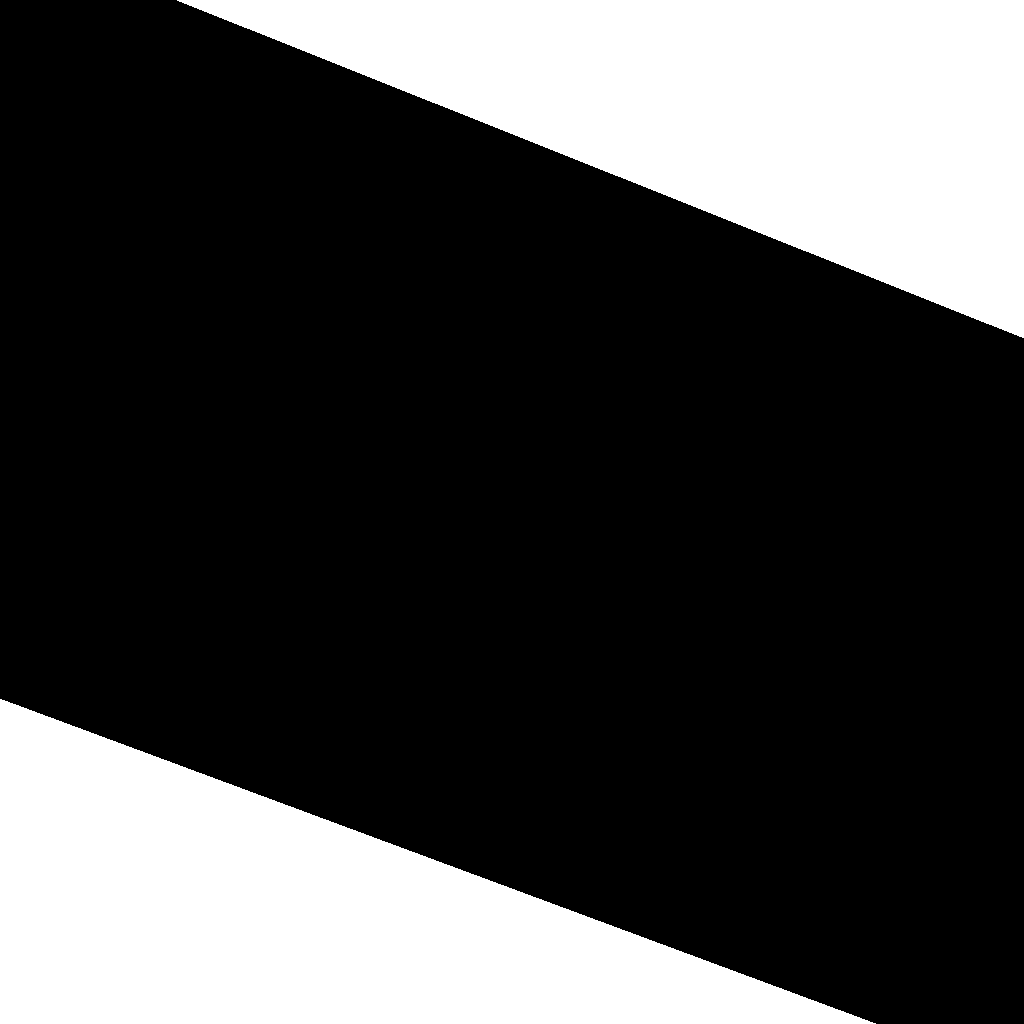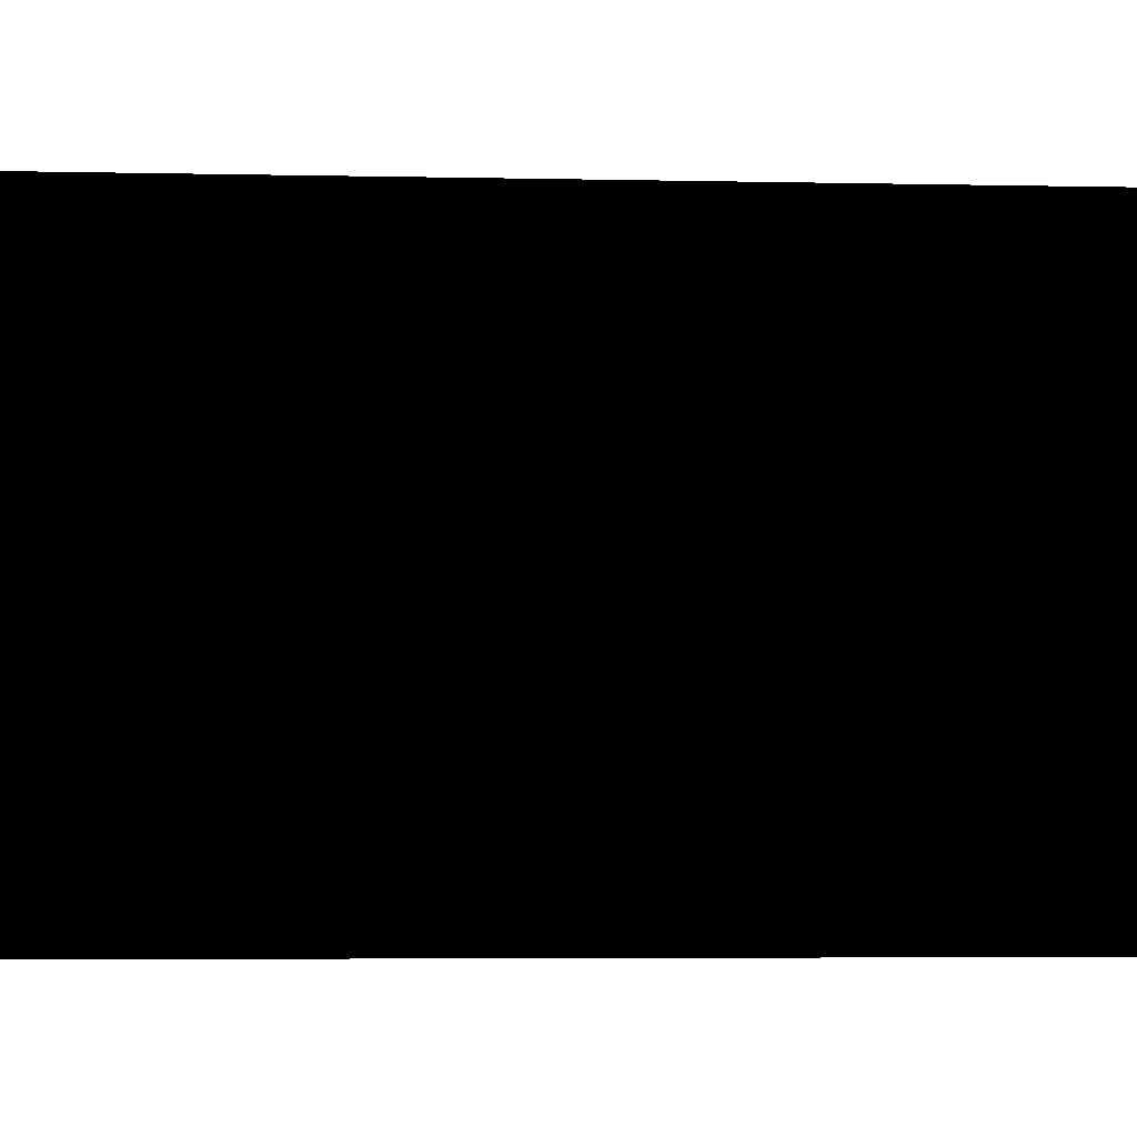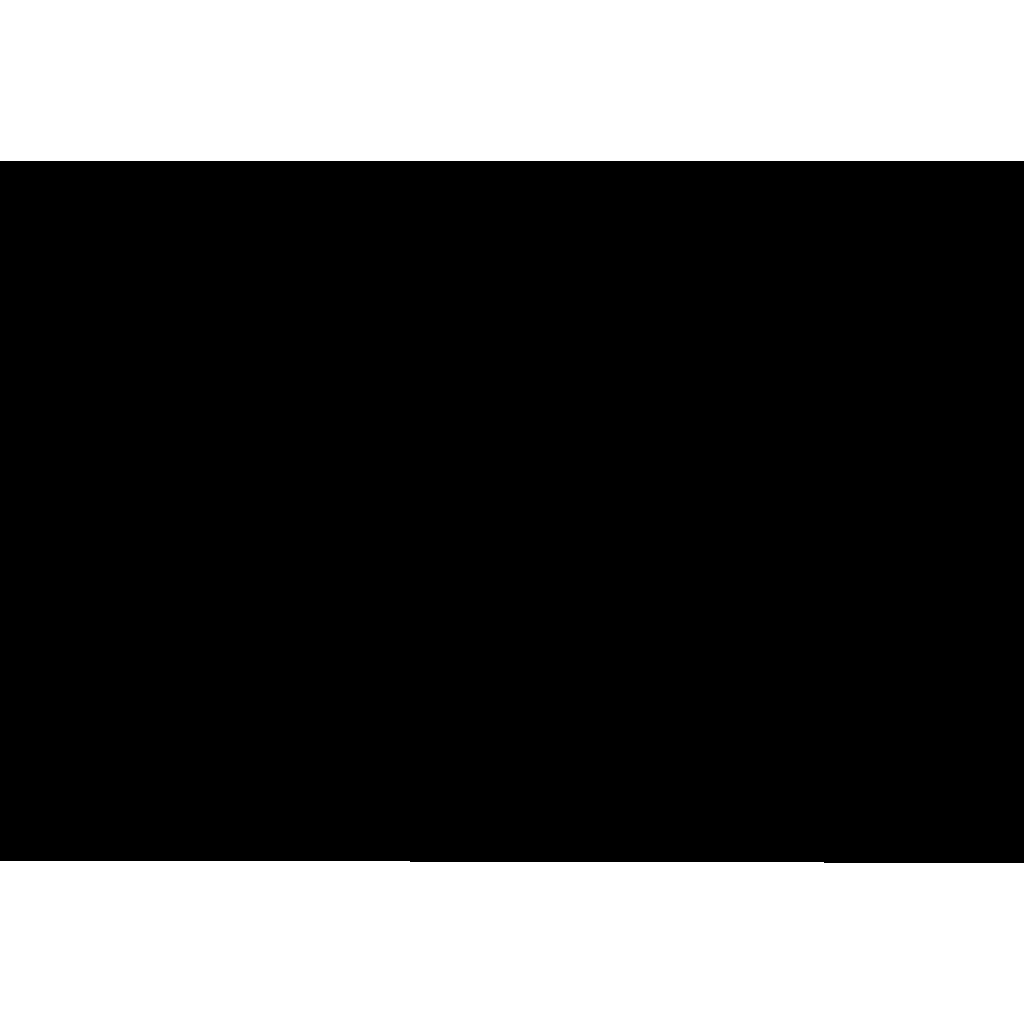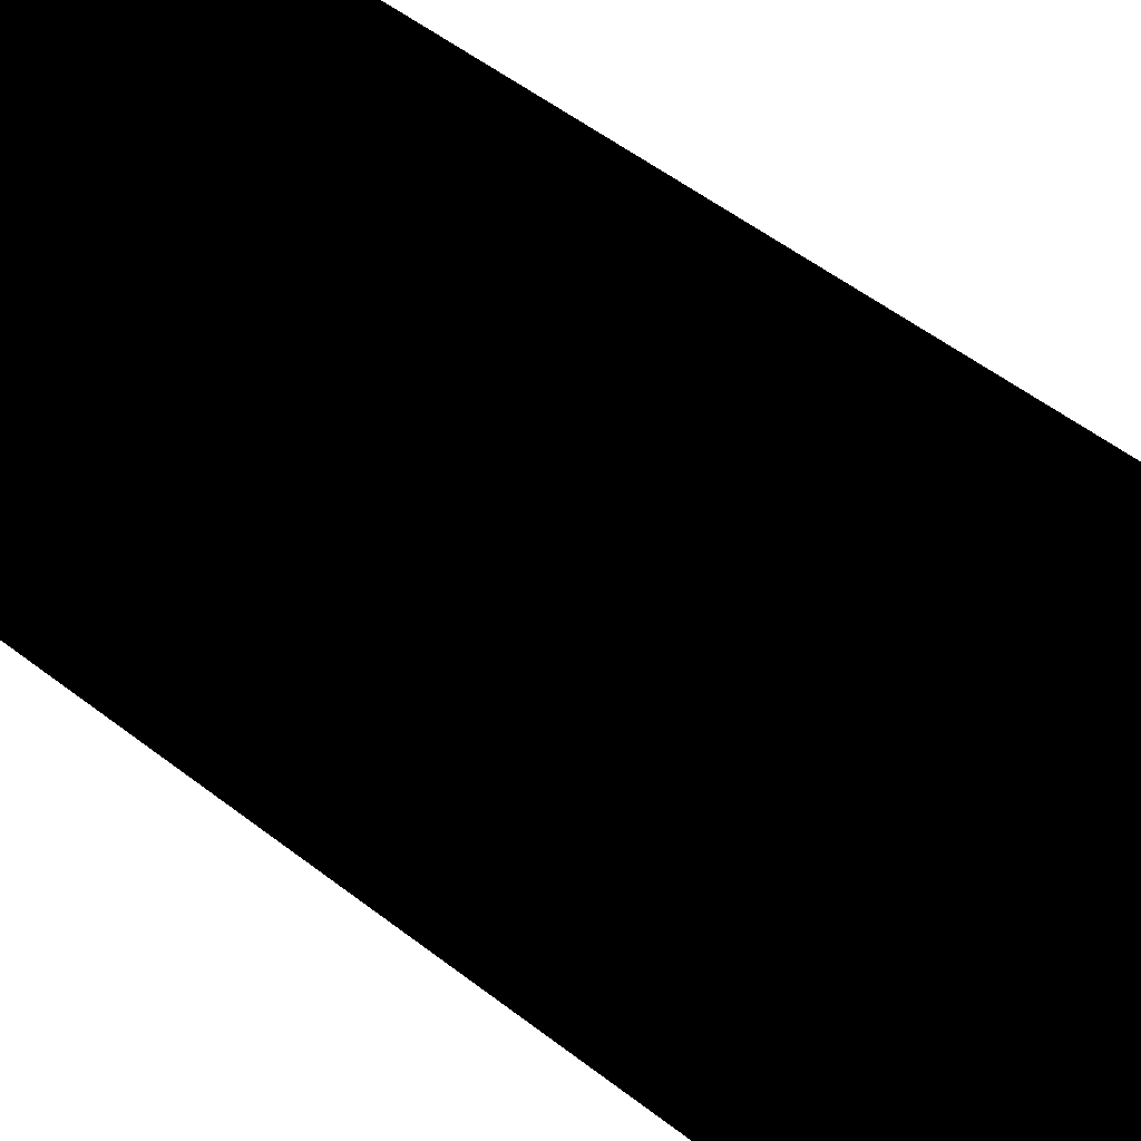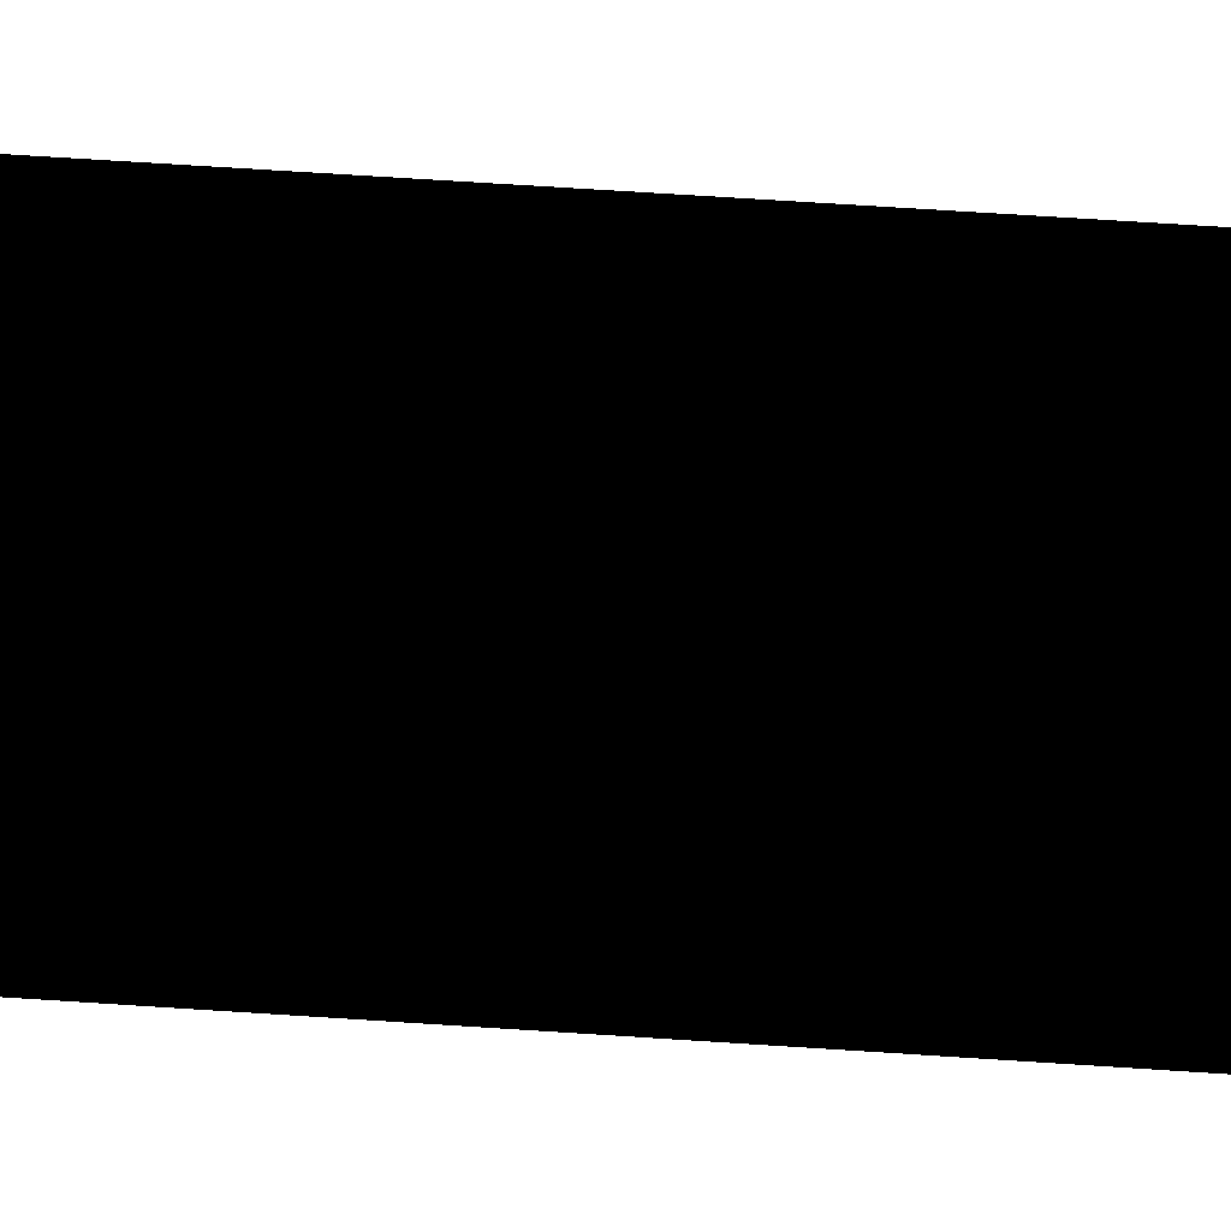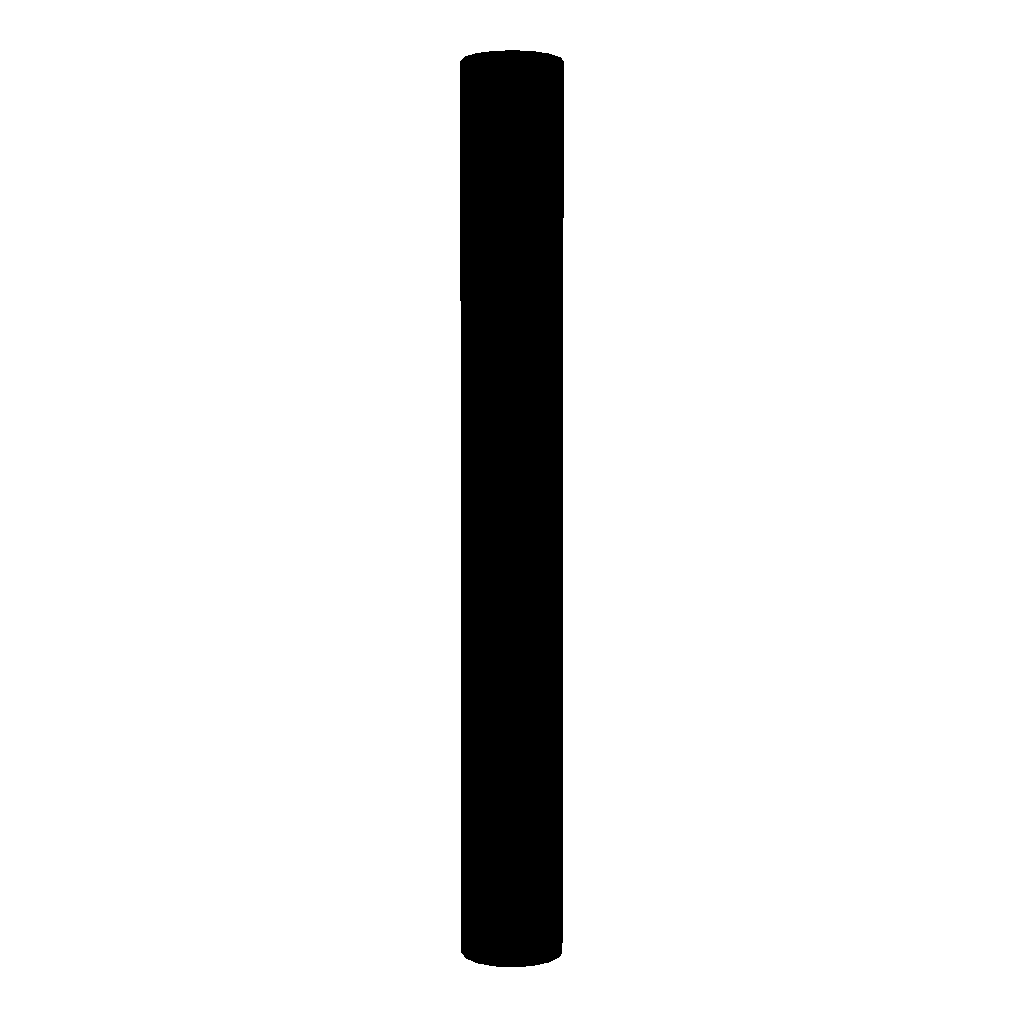
<metadata>
{"format":"obj","ext":"obj","renderer":"f3d","projection":"perspective","resolution":1024,"background":"white","views":[{"elev":-40.8,"azim":59.5,"up":"+Z"},{"elev":-1.2,"azim":-105.9,"up":"+Z"},{"elev":3.0,"azim":91.7,"up":"+Z"},{"elev":21.7,"azim":150.9,"up":"+Z"},{"elev":49.6,"azim":94.6,"up":"+Z"},{"elev":2.7,"azim":-2.2,"up":"+Y"}]}
</metadata>
<code>
v -0.045 -0.256 0.108 0 0 0
v -0.045 -2.302 0.108 0 0 0
v -0.083 -0.256 0.083 0 0 0
v 0 -0.256 0.117 0 0 0
v -0.083 -2.302 0.083 0 0 0
v 0 -2.302 0.117 0 0 0
v -0.108 -0.256 0.045 0 0 0
v 0.045 -2.302 0.108 0 0 0
v -0.108 -2.302 0.045 0 0 0
v 0.045 -0.256 0.109 0 0 0
v -0.117 -0.256 -0 0 0 0
v 0.083 -2.302 0.083 0 0 0
v -0.117 -2.302 -0 0 0 0
v 0.083 -0.256 0.083 0 0 0
v -0.108 -0.256 -0.045 0 0 0
v 0.109 -2.302 0.045 0 0 0
v -0.108 -2.302 -0.045 0 0 0
v 0.109 -0.256 0.045 0 0 0
v -0.083 -0.256 -0.083 0 0 0
v 0.118 -2.302 0 0 0 0
v -0.083 -2.302 -0.083 0 0 0
v 0.118 -0.256 0 0 0 0
v -0.045 -0.256 -0.109 0 0 0
v 0.109 -2.302 -0.045 0 0 0
v -0.045 -2.302 -0.108 0 0 0
v 0.109 -0.256 -0.045 0 0 0
v 0 -0.256 -0.117 0 0 0
v 0.083 -2.302 -0.083 0 0 0
v 0 -2.302 -0.117 0 0 0
v 0.083 -0.256 -0.083 0 0 0
v 0.045 -0.256 -0.109 0 0 0
v 0.045 -2.302 -0.108 0 0 0
f 1 3 2
f 1 2 4
f 2 3 5
f 4 2 6
f 3 7 5
f 8 4 6
f 5 7 9
f 10 4 8
f 7 11 9
f 12 10 8
f 9 11 13
f 14 10 12
f 11 15 13
f 16 14 12
f 13 15 17
f 18 14 16
f 15 19 17
f 20 18 16
f 17 19 21
f 22 18 20
f 19 23 21
f 24 22 20
f 21 23 25
f 26 22 24
f 23 27 25
f 28 26 24
f 25 27 29
f 30 26 28
f 27 31 29
f 32 30 28
f 31 30 32
f 29 31 32

</code>
